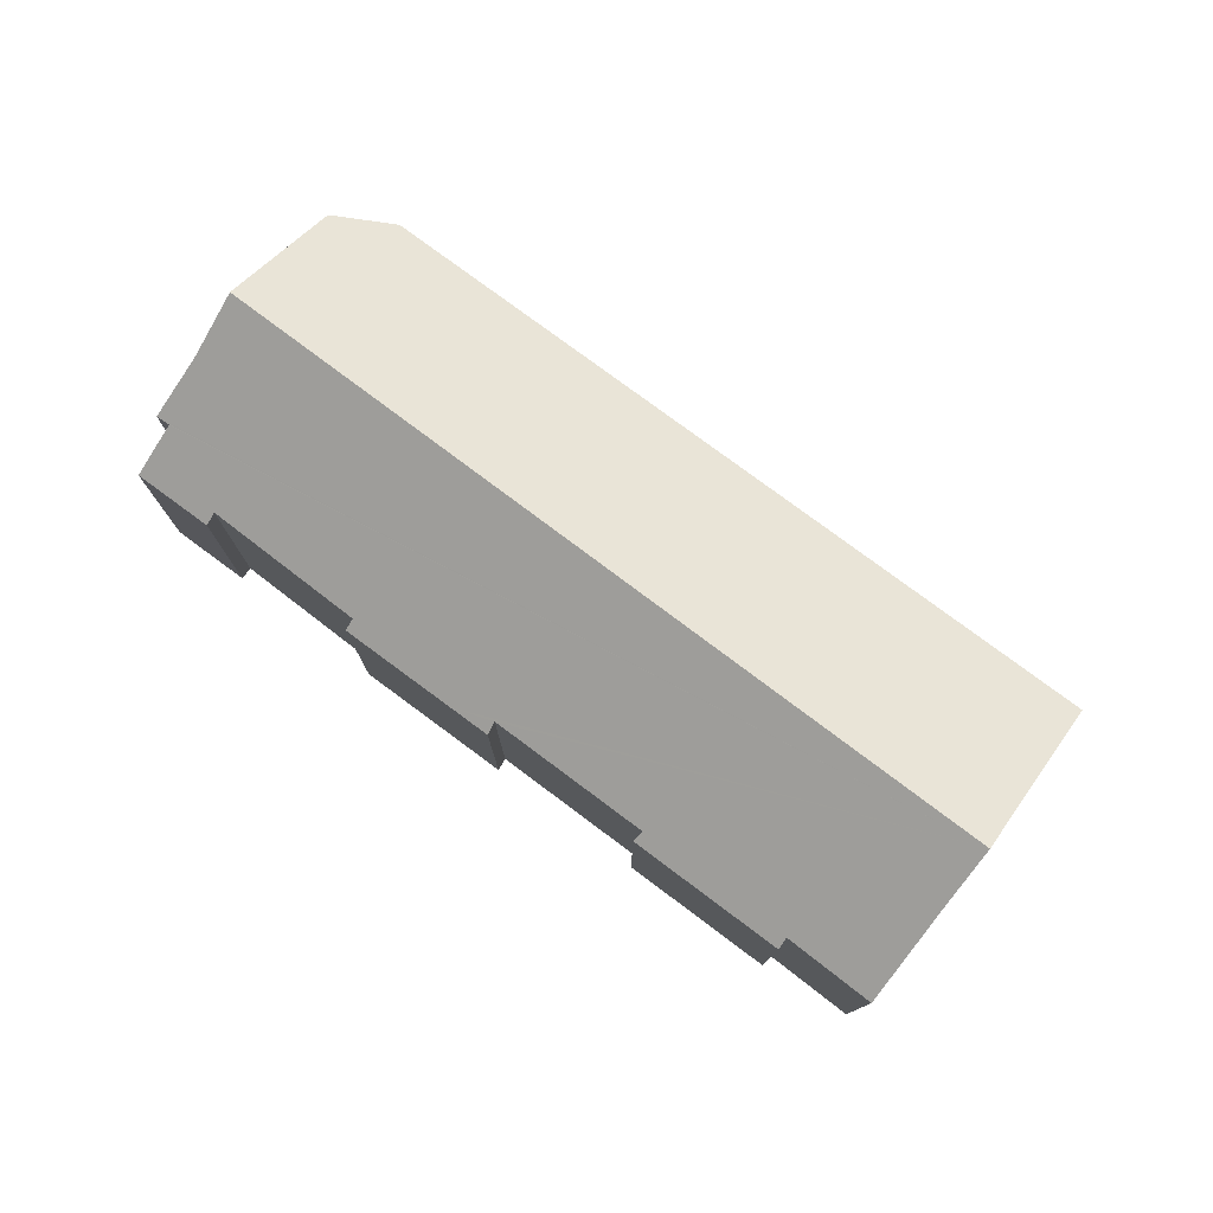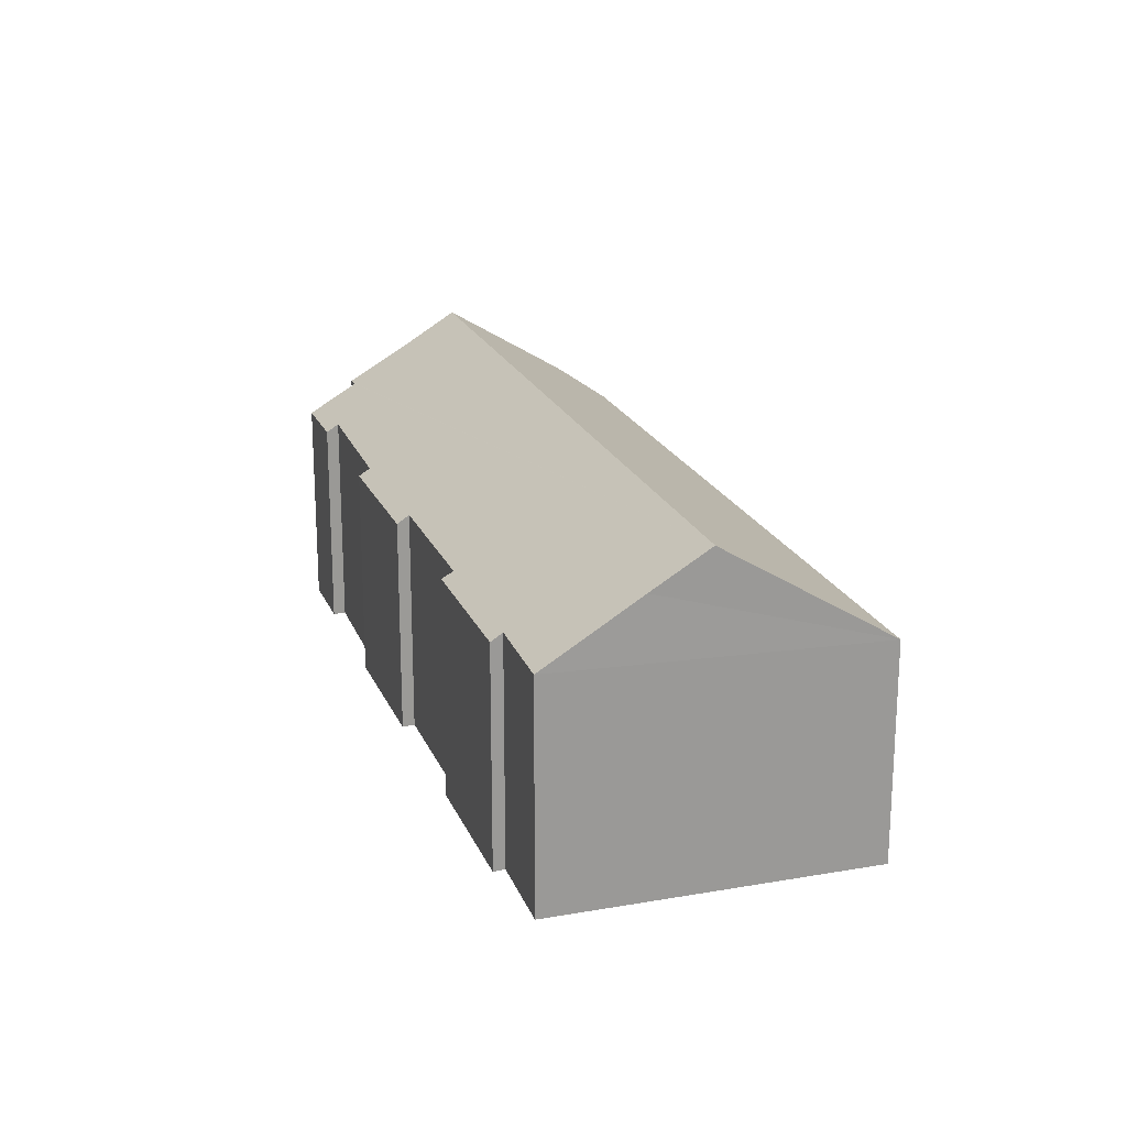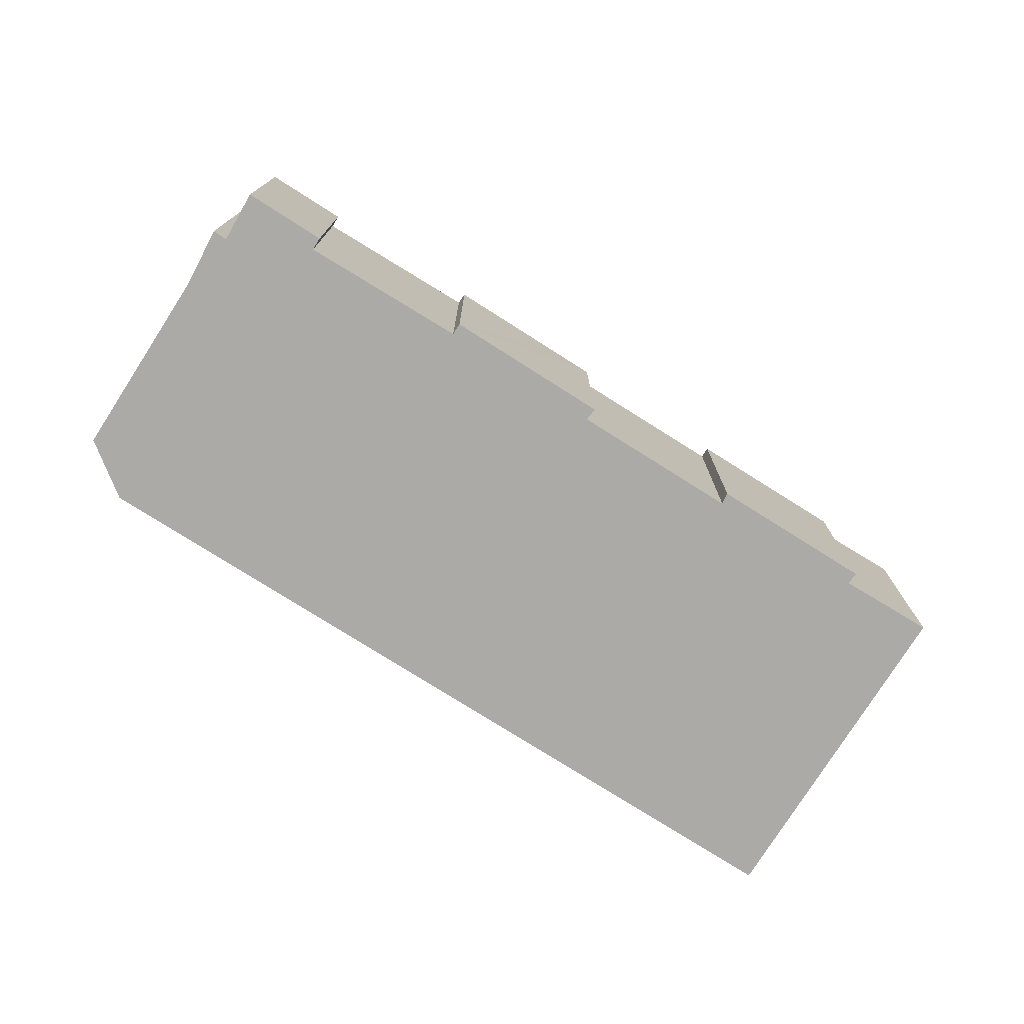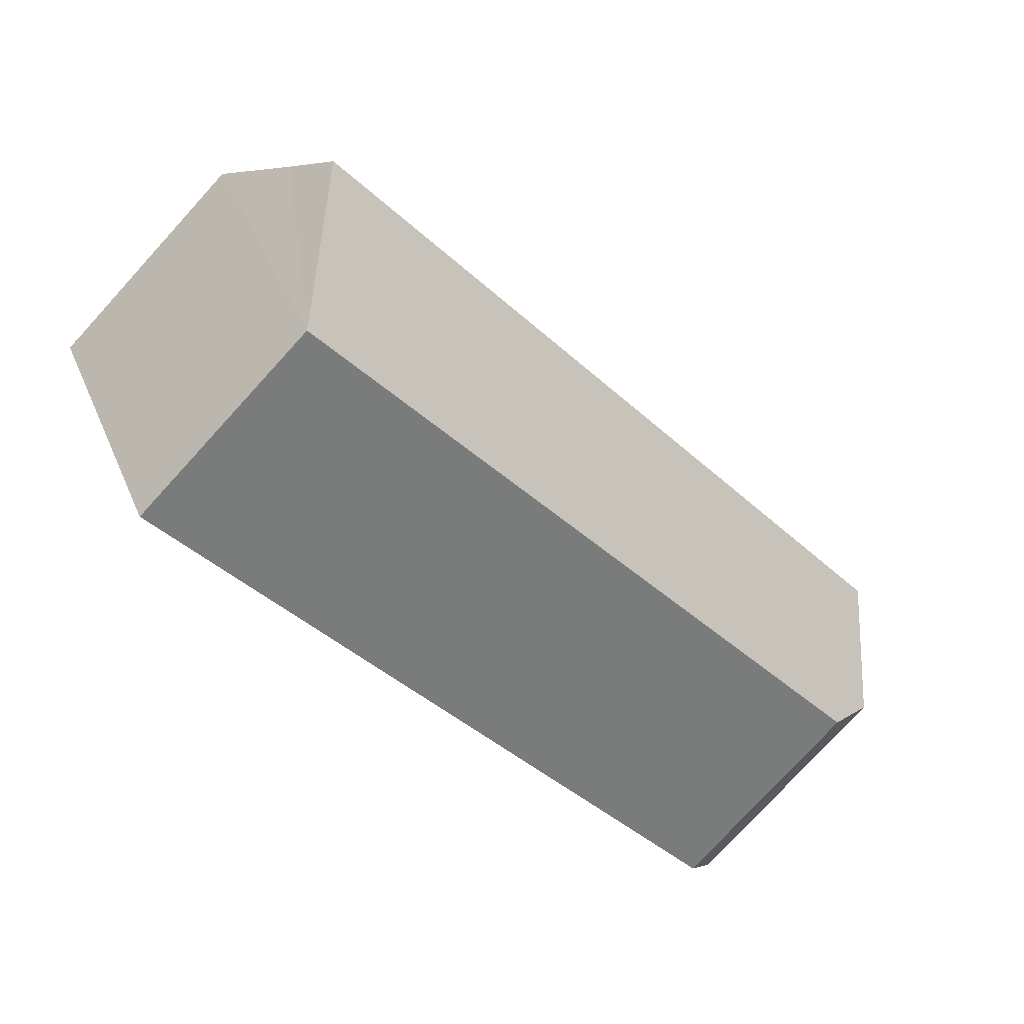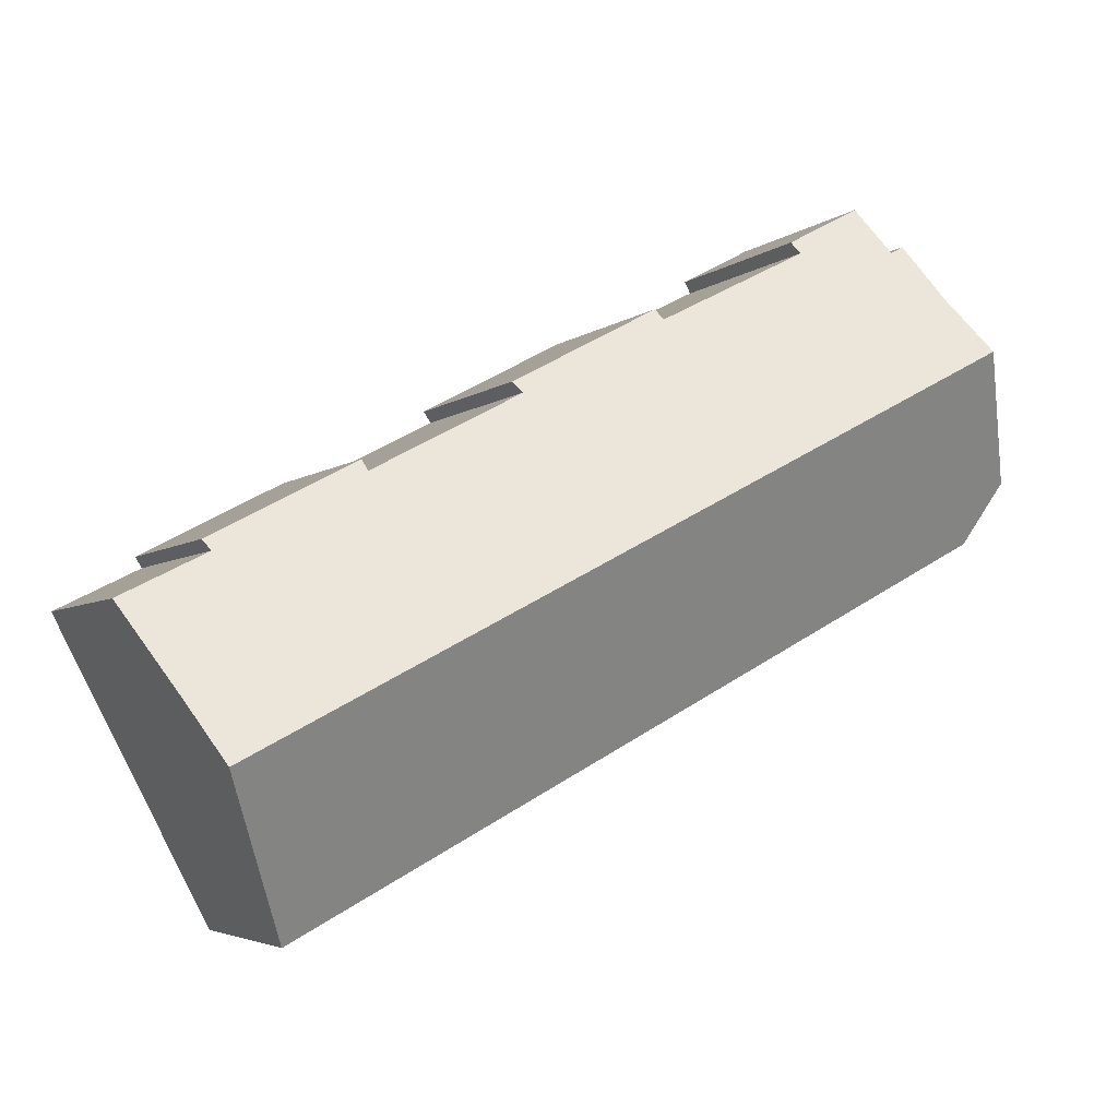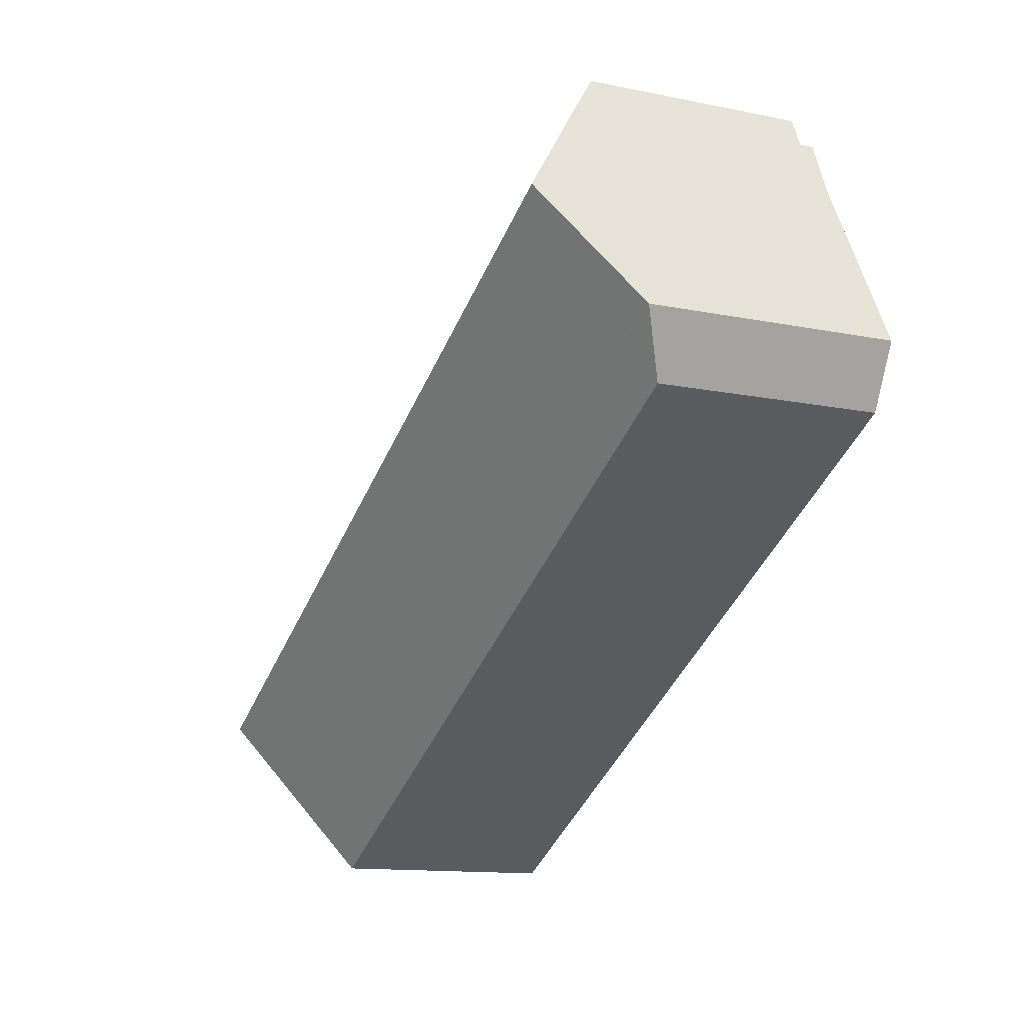
<metadata>
{"format":"obj","ext":"obj","renderer":"f3d","projection":"perspective","resolution":1024,"background":"white","views":[{"elev":77.8,"azim":64.5,"up":"+Y"},{"elev":20.4,"azim":99.8,"up":"+Y"},{"elev":-76.0,"azim":-4.5,"up":"+Y"},{"elev":-77.4,"azim":137.6,"up":"+Z"},{"elev":-4.3,"azim":155.5,"up":"+Z"},{"elev":-12.6,"azim":-115.6,"up":"+Z"}]}
</metadata>
<code>
v  1.227 9.397 -2.503
v  34.14 13.74 -11.58
v  30.75 9.261 -18.17
v  2.622 13.74 4.87
v  1.001 9.581 -2.043
v  0.13 10.29 -0.265
v  0 10.4 6.366e-16
v  9.375 9.341 9.552
v  9.119 9.673 9.066
v  6.321 9.322 11.18
v  21.73 9.357 3.075
v  21.42 9.687 2.62
v  20.09 9.348 3.947
v  33.95 9.417 -3.419
v  33.68 9.729 -3.859
v  27.87 9.405 -0.222
v  3.865 12.16 7.178
v  4.864 10.63 9.509
v  5.227 10.64 9.3
v  5.393 10.64 9.205
v  5.797 10.07 10.06
v  15.34 9.628 5.901
v  15.58 9.323 6.346
v  23.09 9.691 1.741
v  27.7 9.702 -0.685
v  35.28 12.23 -9.355
v  37.26 9.695 -5.66
v  36.77 10.32 -6.566
v  0 0 0
v  3.865 -4.395e-16 7.178
v  2.622 -2.982e-16 4.87
v  4.864 -5.823e-16 9.509
v  5.393 -5.636e-16 9.205
v  6.321 -6.846e-16 11.18
v  5.797 -6.162e-16 10.06
v  15.34 -3.613e-16 5.901
v  15.58 -3.886e-16 6.346
v  5.227 -5.695e-16 9.3
v  9.375 -5.849e-16 9.552
v  9.119 -5.551e-16 9.066
v  21.73 -1.883e-16 3.075
v  20.09 -2.417e-16 3.947
v  21.42 -1.604e-16 2.62
v  27.7 4.194e-17 -0.685
v  23.09 -1.066e-16 1.741
v  33.95 2.094e-16 -3.419
v  27.87 1.359e-17 -0.222
v  33.68 2.363e-16 -3.859
v  37.26 3.466e-16 -5.66
v  30.75 1.113e-15 -18.17
v  36.77 4.021e-16 -6.566
v  35.28 5.728e-16 -9.355
v  34.14 7.091e-16 -11.58
v  1.227 1.533e-16 -2.503
v  0.13 1.623e-17 -0.265
v  1.001 1.251e-16 -2.043
g defaultobject
f 1 2 3
f 2 1 4
f 4 1 5
f 4 5 6
f 4 6 7
f 8 9 10
f 11 12 13
f 14 15 16
f 17 2 4
f 2 17 18
f 2 18 19
f 2 19 20
f 2 20 21
f 2 21 10
f 2 10 9
f 2 9 22
f 2 22 23
f 2 23 13
f 2 13 12
f 2 12 24
f 2 24 25
f 2 25 16
f 2 16 15
f 2 15 26
f 26 15 27
f 26 27 28
f 7 17 4
f 17 7 29
f 17 29 30
f 30 29 31
f 30 18 17
f 18 30 32
f 33 21 20
f 21 33 10
f 10 33 34
f 34 33 35
f 36 23 22
f 23 36 37
f 32 19 18
f 19 32 20
f 20 32 33
f 33 32 38
f 10 39 8
f 39 10 34
f 40 22 9
f 22 40 36
f 37 13 23
f 13 37 11
f 11 37 41
f 41 37 42
f 43 24 12
f 24 43 25
f 25 43 44
f 44 43 45
f 16 46 14
f 46 16 47
f 48 27 15
f 27 48 49
f 8 40 9
f 40 8 39
f 11 43 12
f 43 11 41
f 14 48 15
f 48 14 46
f 26 3 2
f 3 26 28
f 3 28 27
f 3 27 49
f 3 49 50
f 50 49 51
f 50 51 52
f 50 52 53
f 44 16 25
f 16 44 47
f 3 54 1
f 54 3 50
f 6 29 7
f 29 6 5
f 29 5 1
f 29 1 55
f 55 1 54
f 55 54 56
f 48 51 49
f 51 48 52
f 47 48 46
f 48 47 44
f 42 43 41
f 53 54 50
f 54 53 52
f 54 52 48
f 54 48 44
f 54 44 45
f 54 45 43
f 54 43 42
f 54 42 36
f 36 42 37
f 54 36 40
f 54 40 39
f 54 39 34
f 54 34 56
f 56 34 35
f 56 35 33
f 33 55 56
f 55 33 38
f 55 38 30
f 30 38 32
f 30 29 55
f 29 30 31

</code>
